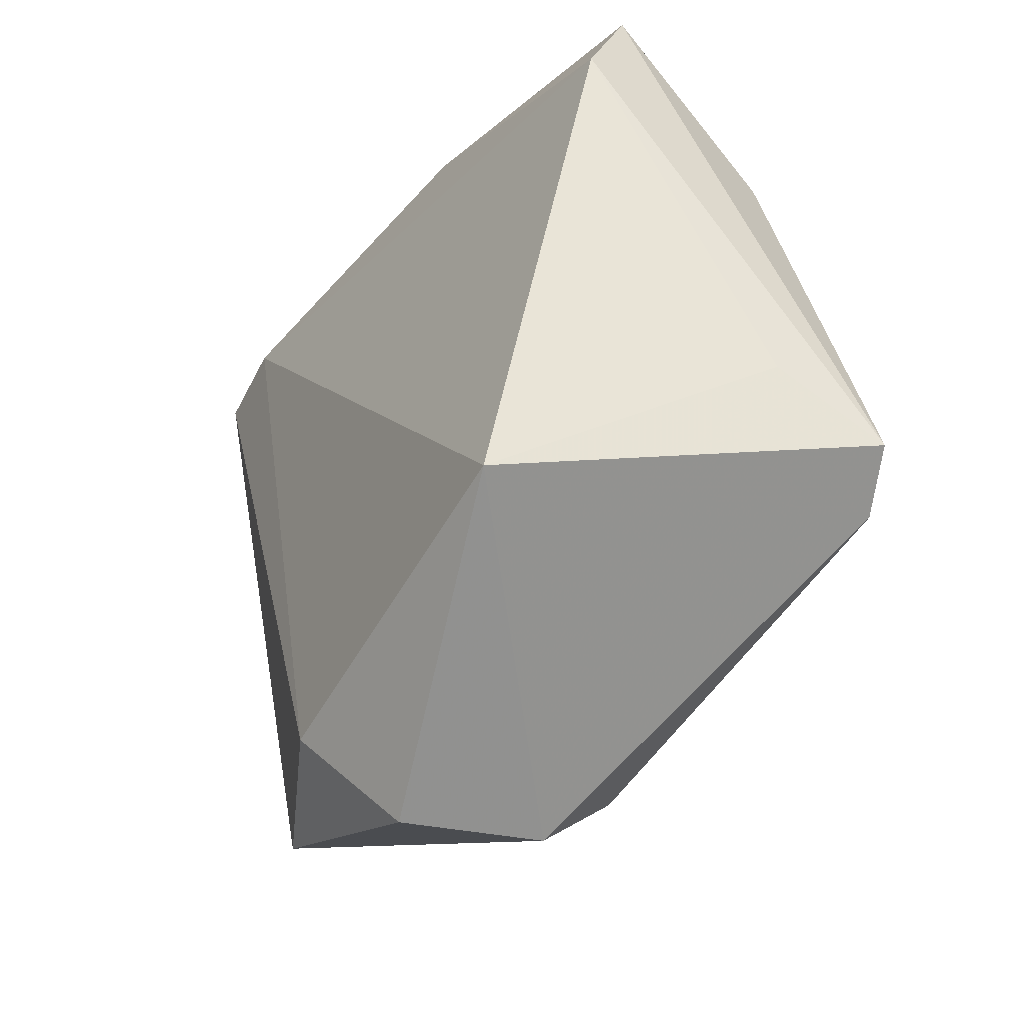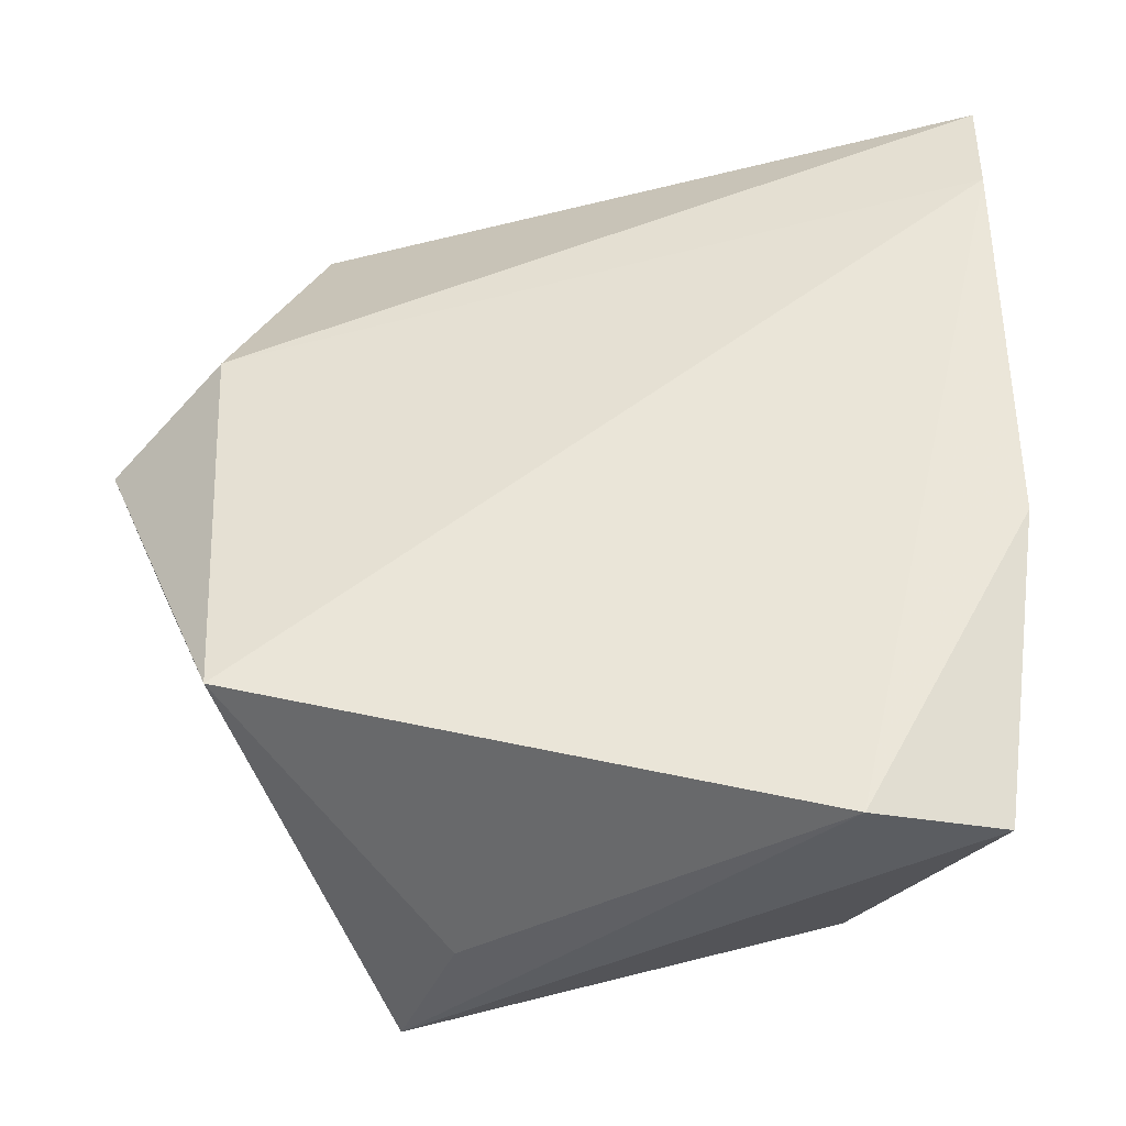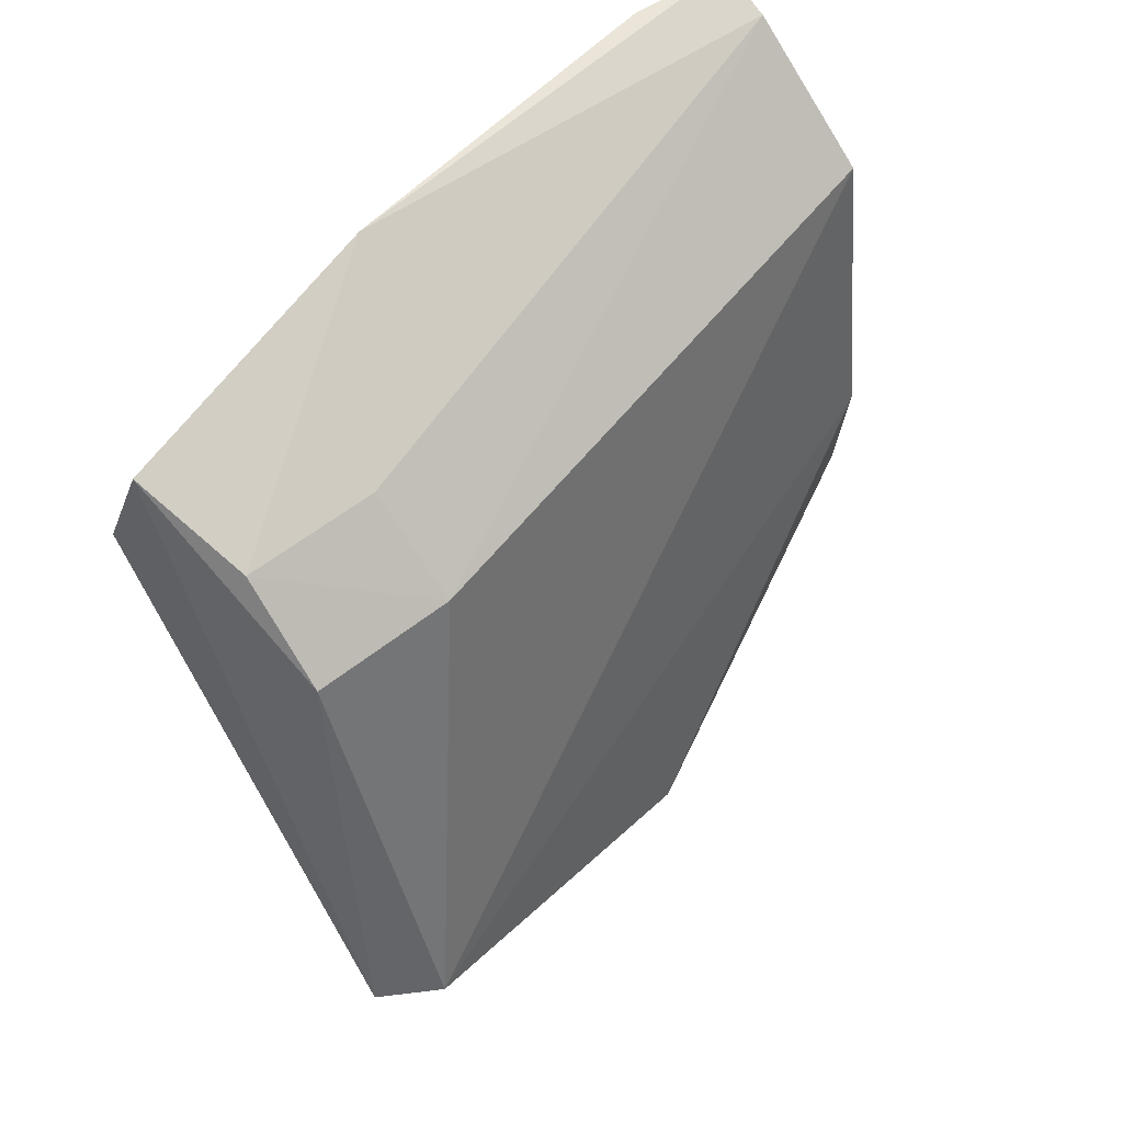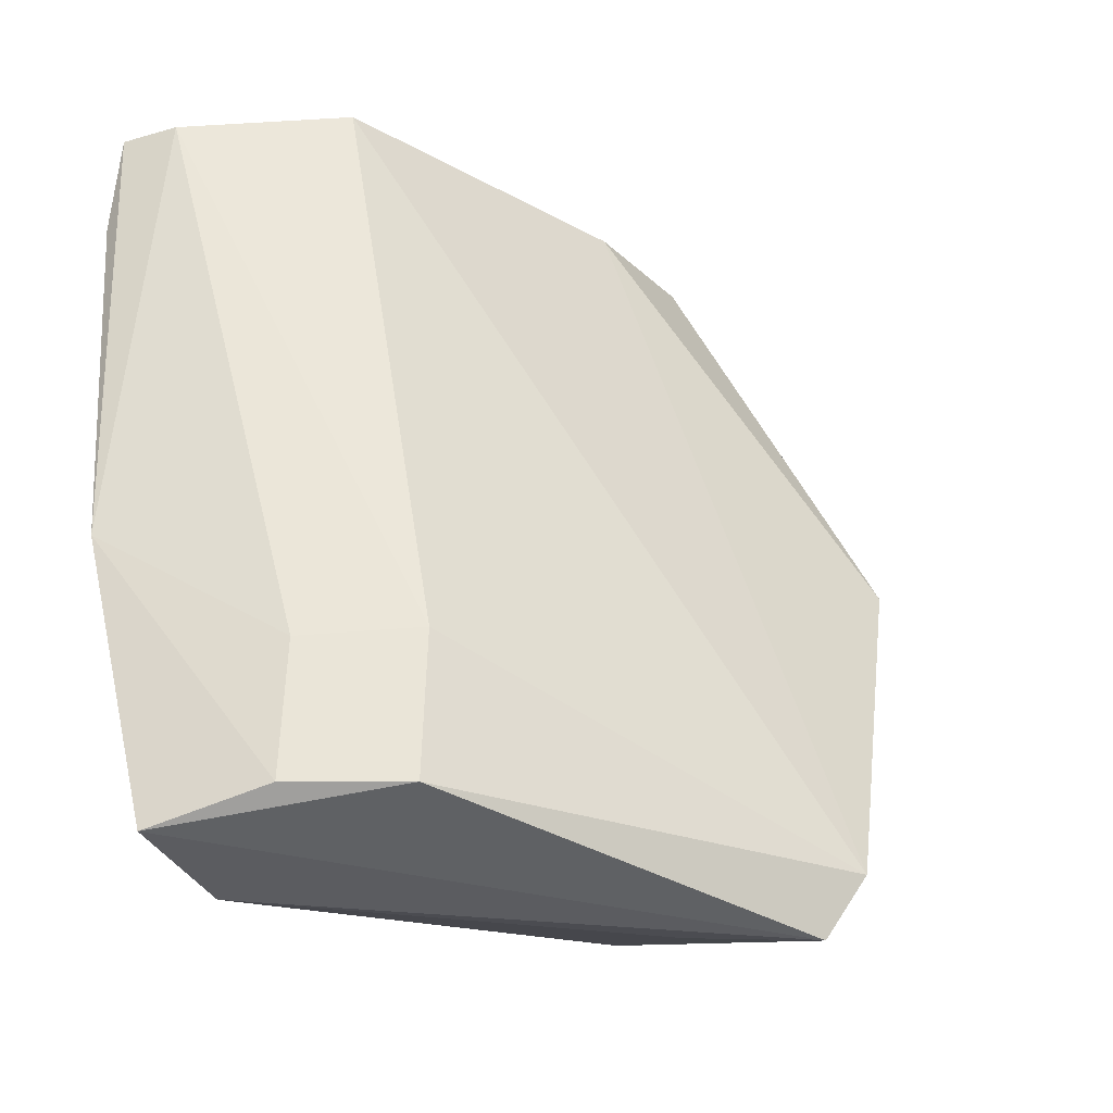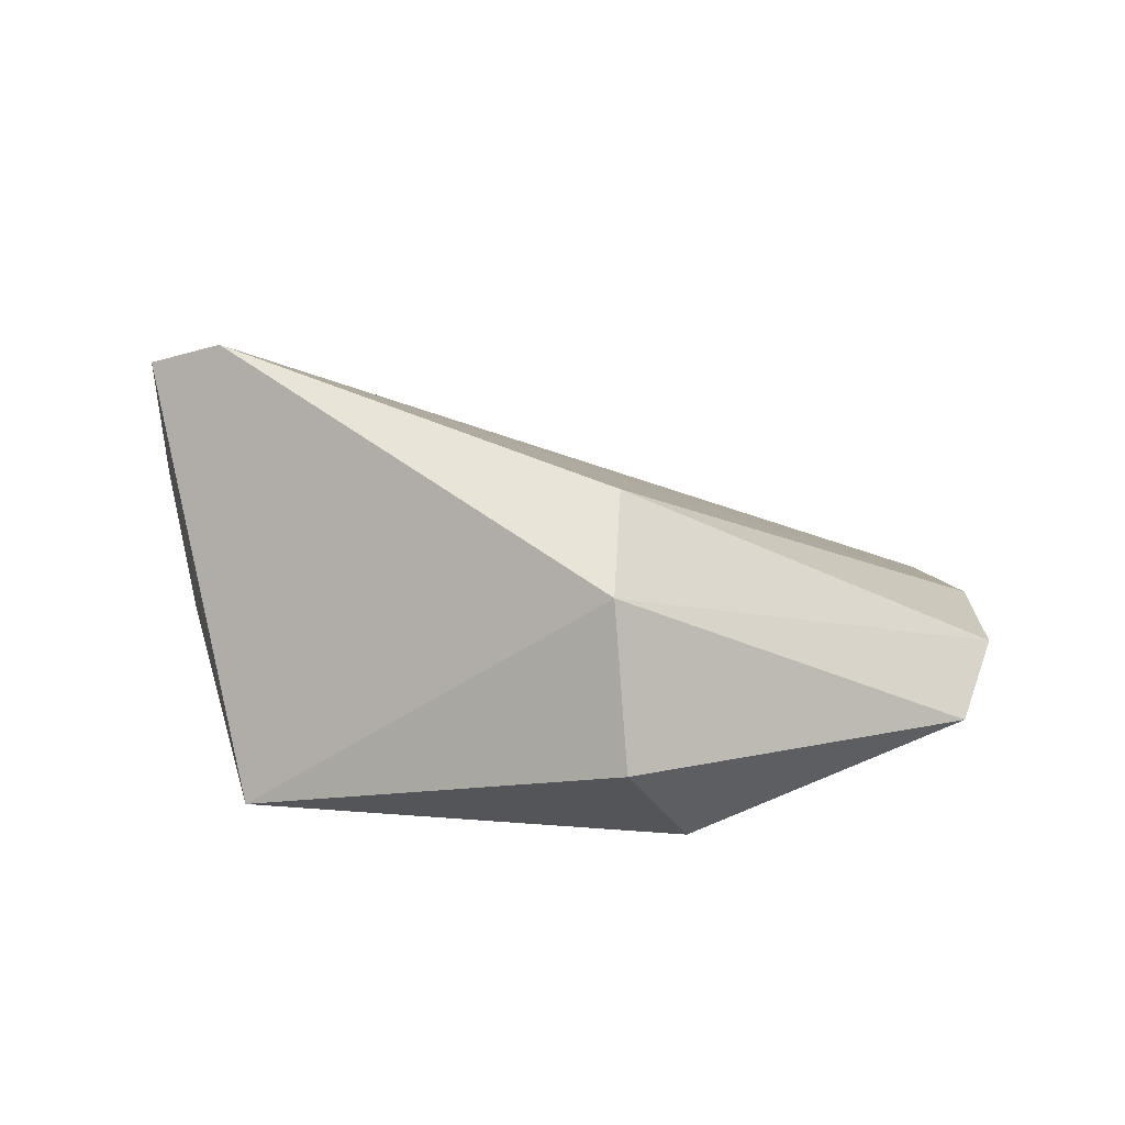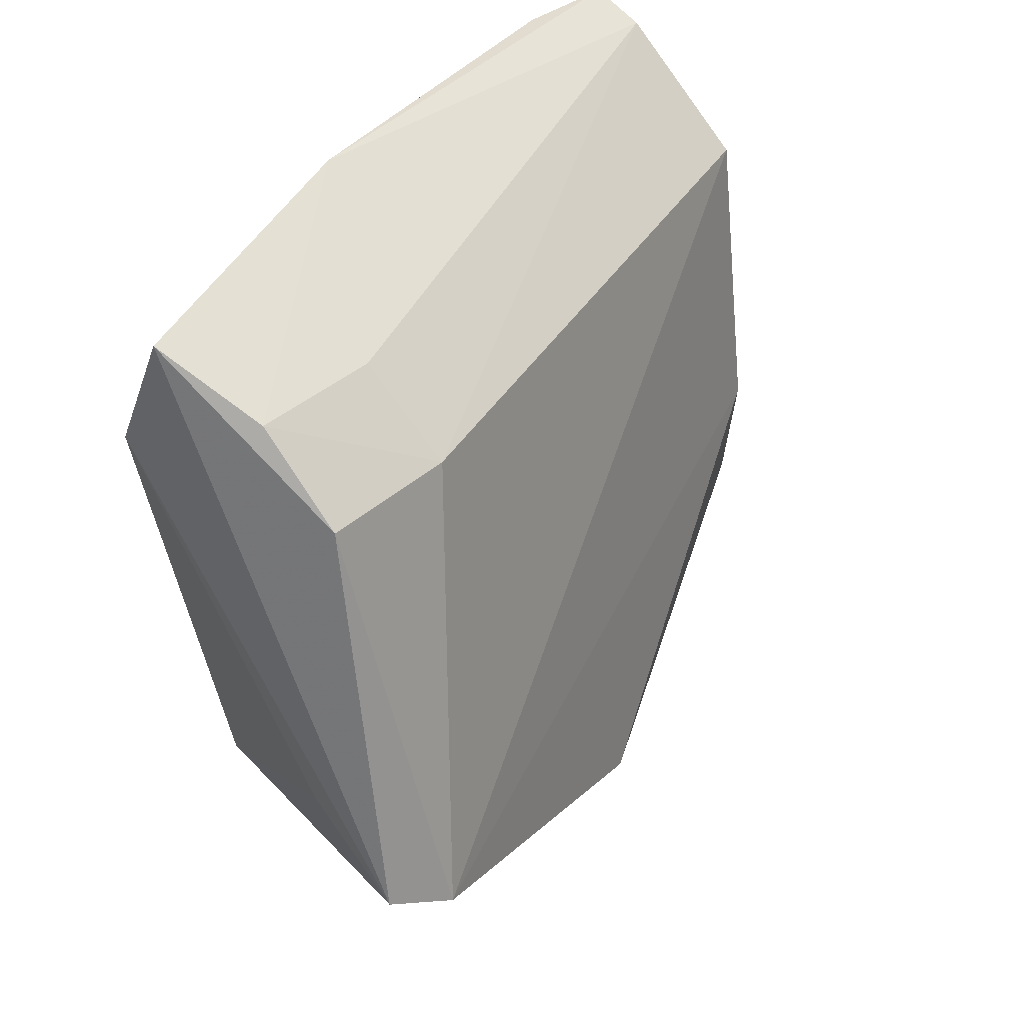
<metadata>
{"format":"obj","ext":"obj","renderer":"f3d","projection":"perspective","resolution":1024,"background":"white","views":[{"elev":-46.6,"azim":147.3,"up":"+Y"},{"elev":-38.0,"azim":95.5,"up":"+Z"},{"elev":54.8,"azim":-132.6,"up":"+Y"},{"elev":-31.8,"azim":-134.9,"up":"+Z"},{"elev":-78.2,"azim":-97.5,"up":"+Y"},{"elev":38.9,"azim":-140.7,"up":"+Y"}]}
</metadata>
<code>
v -0.06932 0.02874 0.0613
v -0.07072 -0.02408 0.04337
v -0.06845 -0.02226 0.01486
v -0.0753 0.02584 0.0058
v -0.0971 -0.01581 0.00933
v -0.0717 0.017 0.005311
v -0.0684 0.02867 0.05379
v -0.08366 -0.01374 0.0627
v -0.08927 0.0157 0.01821
v -0.08705 -0.03099 0.03629
v -0.09508 -0.01369 0.004739
v -0.07139 0.02891 0.02692
v -0.07928 -0.01889 0.06092
v -0.08199 0.01808 0.06237
v -0.07651 -0.03237 0.03851
v -0.09272 -0.02548 0.03602
v -0.0889 0.01574 0.007823
v -0.08708 -0.009106 0.005937
v -0.07319 0.02704 0.06133
v -0.0829 0.02173 0.007829
v -0.08499 -0.00464 0.06231
v -0.0832 0.02156 0.01766
f 7 1 2
f 7 2 3
f 7 3 6
f 10 5 3
f 11 4 6
f 11 3 5
f 12 7 6
f 12 6 4
f 12 1 7
f 13 2 1
f 13 1 8
f 13 8 10
f 14 8 1
f 14 9 5
f 15 10 3
f 15 3 2
f 15 13 10
f 15 2 13
f 16 10 8
f 16 5 10
f 17 4 11
f 17 11 5
f 17 5 9
f 18 11 6
f 18 6 3
f 18 3 11
f 19 1 12
f 19 14 1
f 19 9 14
f 20 12 4
f 20 17 9
f 20 4 17
f 21 14 5
f 21 5 16
f 21 16 8
f 21 8 14
f 22 19 12
f 22 12 20
f 22 20 9
f 22 9 19

</code>
